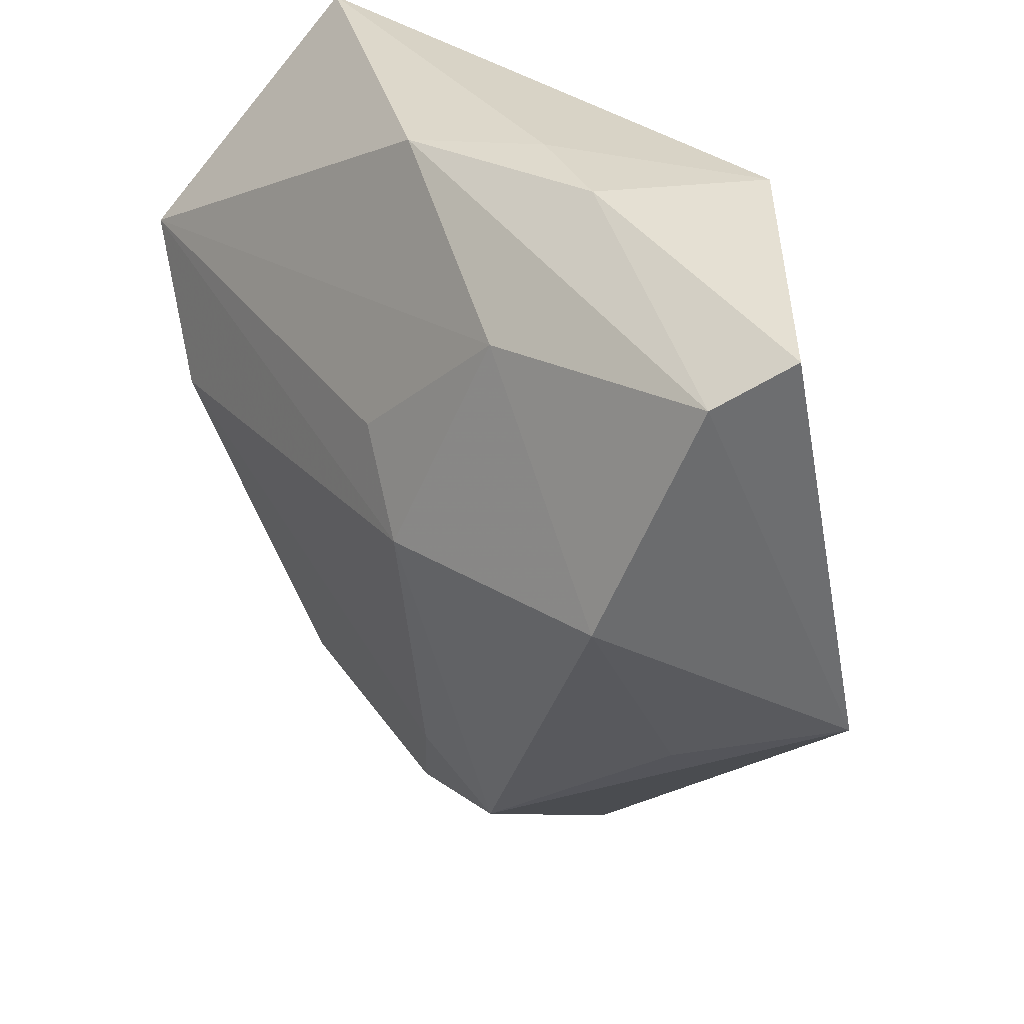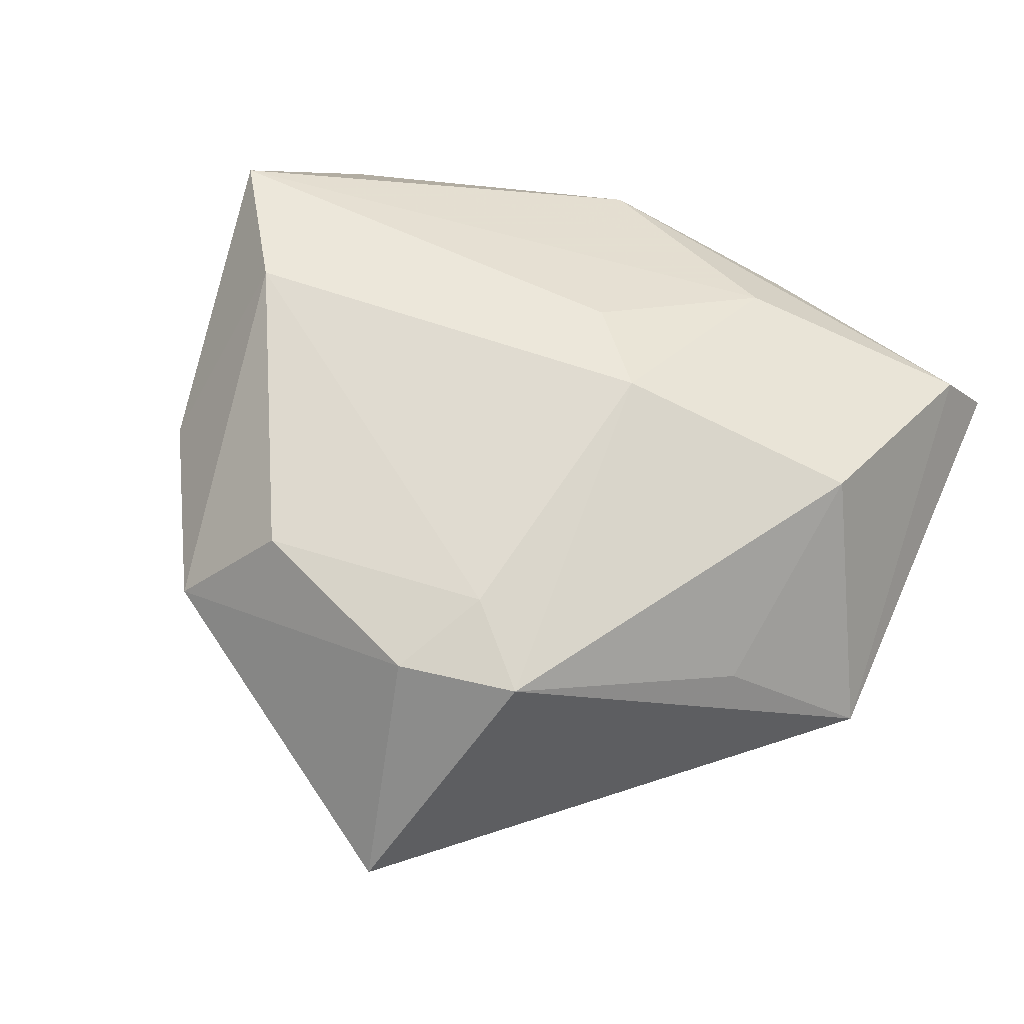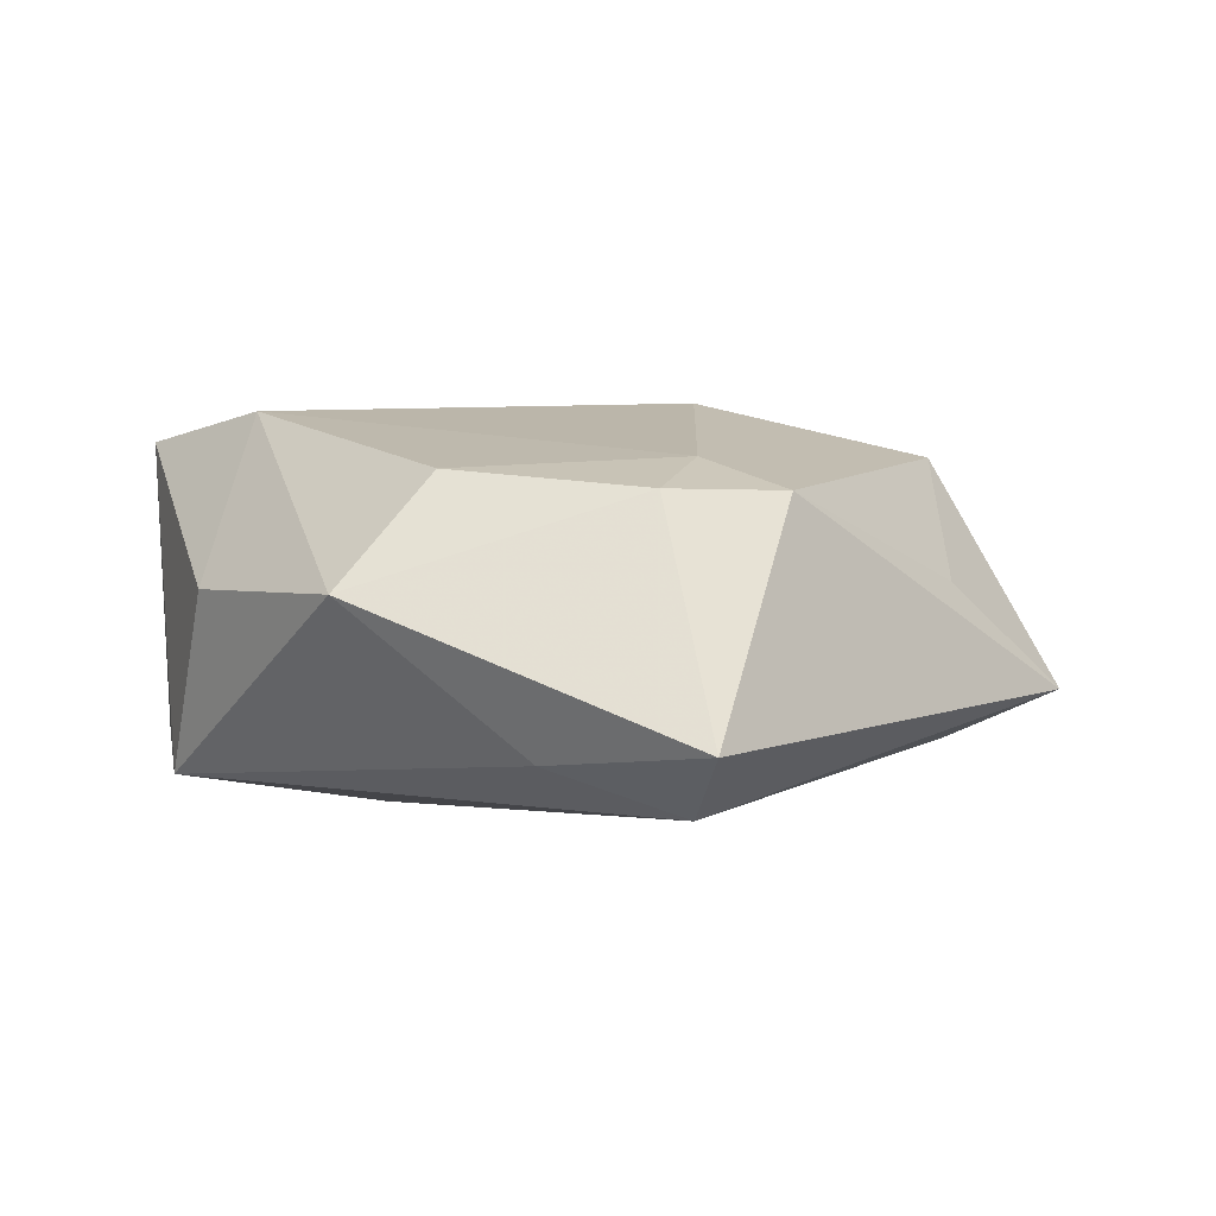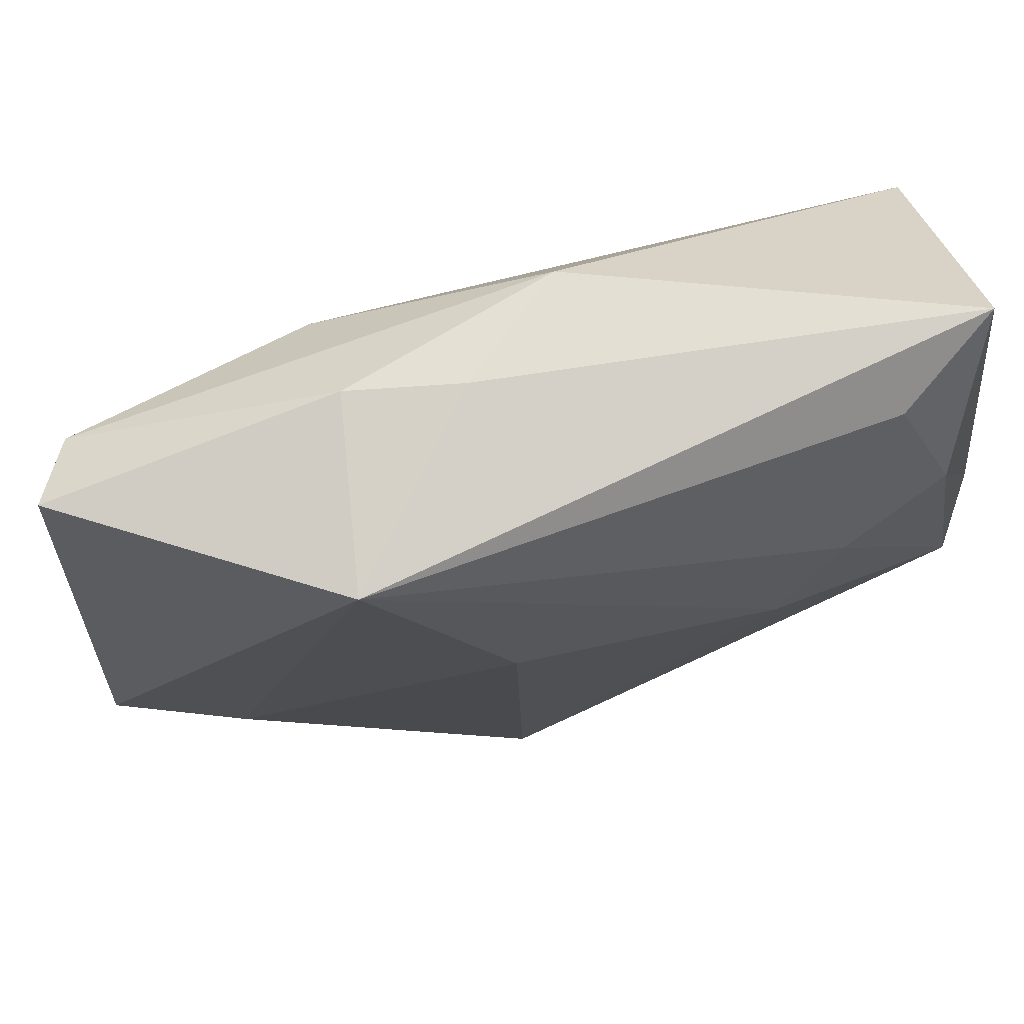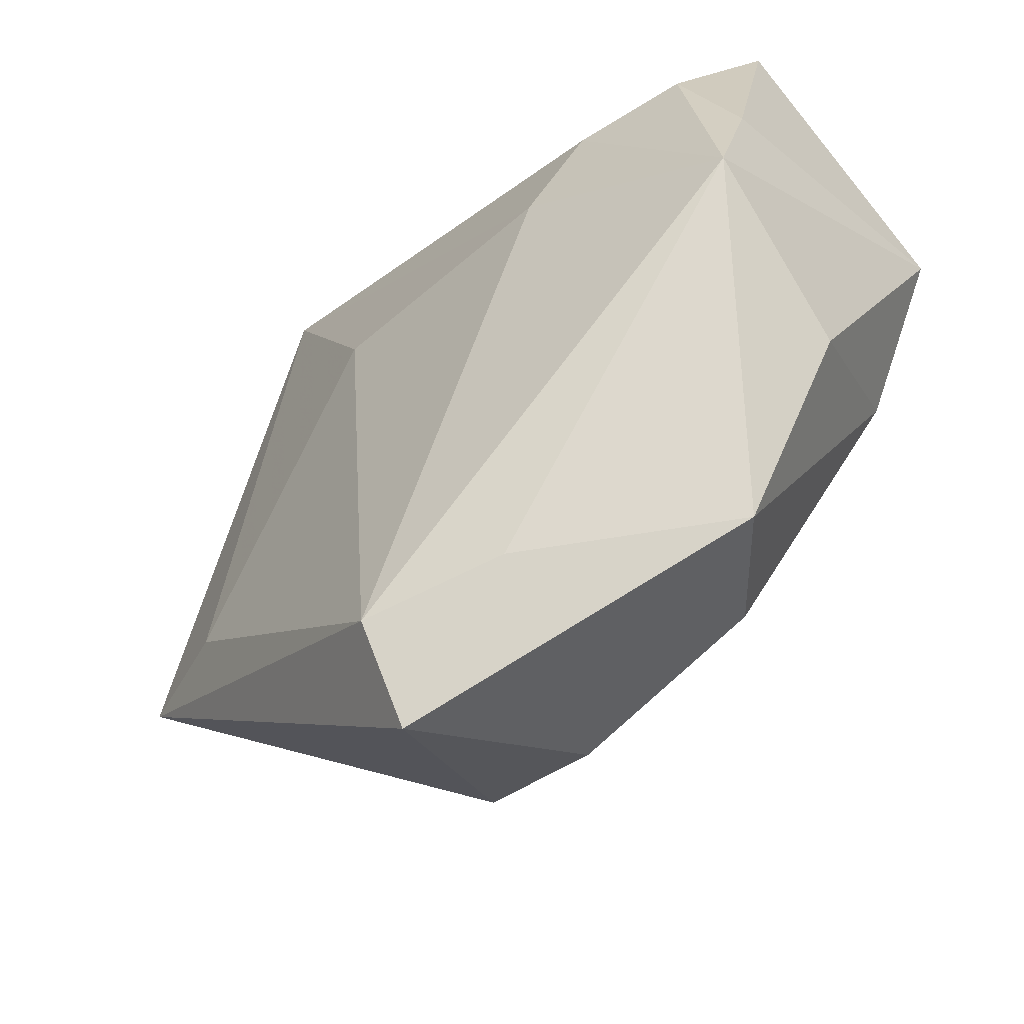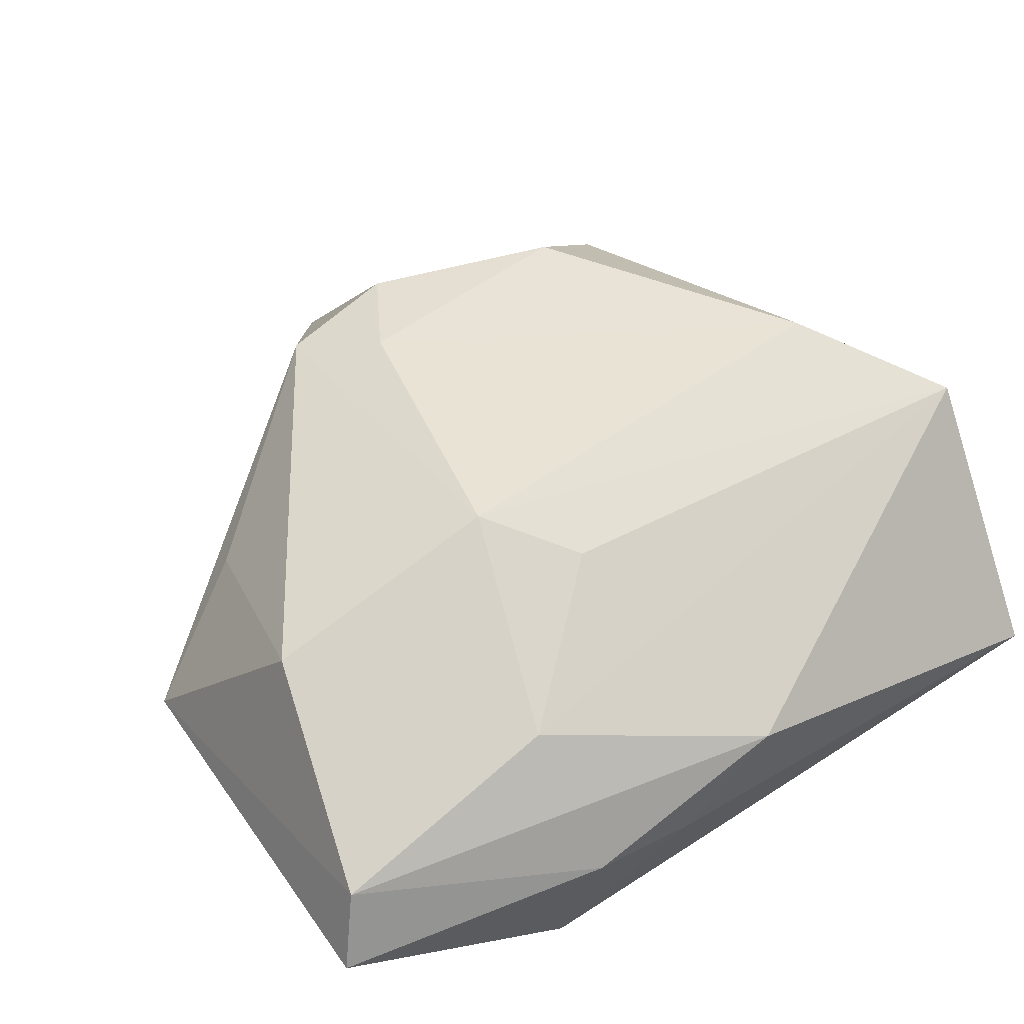
<metadata>
{"format":"obj","ext":"obj","renderer":"f3d","projection":"perspective","resolution":1024,"background":"white","views":[{"elev":33.5,"azim":56.1,"up":"+Y"},{"elev":58.4,"azim":26.5,"up":"+Z"},{"elev":3.1,"azim":-6.8,"up":"+Z"},{"elev":72.4,"azim":164.3,"up":"+Y"},{"elev":-57.9,"azim":-137.2,"up":"+Y"},{"elev":57.8,"azim":148.9,"up":"+Z"}]}
</metadata>
<code>
v -0.02924 0.02833 -0.01047
v 0.006213 -0.04841 -0.008581
v 0.01193 0.002172 0.0203
v 0.01689 0.03453 0.002283
v 0.006477 0.03439 0.0001676
v -0.01778 0.004491 -0.01843
v -0.03381 0.01772 -0.01377
v 0.01995 0.03228 -0.0149
v -0.01464 -0.02829 0.014
v 0.03302 -0.01615 0.003667
v 0.01523 -0.03185 0.01214
v 0.007235 0.007876 -0.0177
v 0.03563 0.003809 0.01506
v -0.03777 -0.007202 -0.01409
v -0.03006 -0.001673 0.01935
v 0.004635 0.01037 0.01842
v -0.03874 0.005767 -0.01096
v 0.03335 -0.01217 -0.01106
v 0.04374 0.03003 0.0009702
v 0.01766 0.02329 0.01347
v -0.02364 0.01417 -0.01686
v -0.03858 0.03249 -0.004722
v 0.003476 -0.03462 0.01235
v -0.003375 0.0332 0.008384
v 0.04516 -0.009851 -0.006849
v 0.04063 0.02616 0.007638
v 0.008056 -0.02548 0.01505
v -0.03511 -0.01538 0.00331
v 0.005668 -0.03953 -0.01477
v -0.02384 -0.03307 0.003612
v -0.04025 0.01203 0.01656
v -0.007094 -0.03723 -0.01034
f 24 22 31
f 25 11 2
f 25 8 19
f 19 8 4
f 13 3 11
f 8 6 21
f 14 21 6
f 12 6 8
f 20 24 31
f 3 13 20
f 5 8 22
f 5 4 8
f 22 24 5
f 24 4 5
f 31 14 28
f 11 3 27
f 11 25 10
f 10 13 11
f 25 13 10
f 22 8 1
f 8 21 1
f 29 14 6
f 6 12 29
f 29 25 2
f 31 22 17
f 17 14 31
f 8 25 18
f 18 12 8
f 25 29 18
f 18 29 12
f 31 3 16
f 16 20 31
f 3 20 16
f 26 20 13
f 26 25 19
f 26 13 25
f 24 20 26
f 19 4 26
f 26 4 24
f 31 28 15
f 15 3 31
f 15 27 3
f 9 27 15
f 11 27 23
f 23 27 9
f 2 11 23
f 22 1 7
f 7 1 21
f 7 17 22
f 21 14 7
f 14 17 7
f 32 29 2
f 14 29 32
f 9 15 30
f 30 15 28
f 2 23 30
f 30 23 9
f 30 32 2
f 30 28 14
f 14 32 30

</code>
